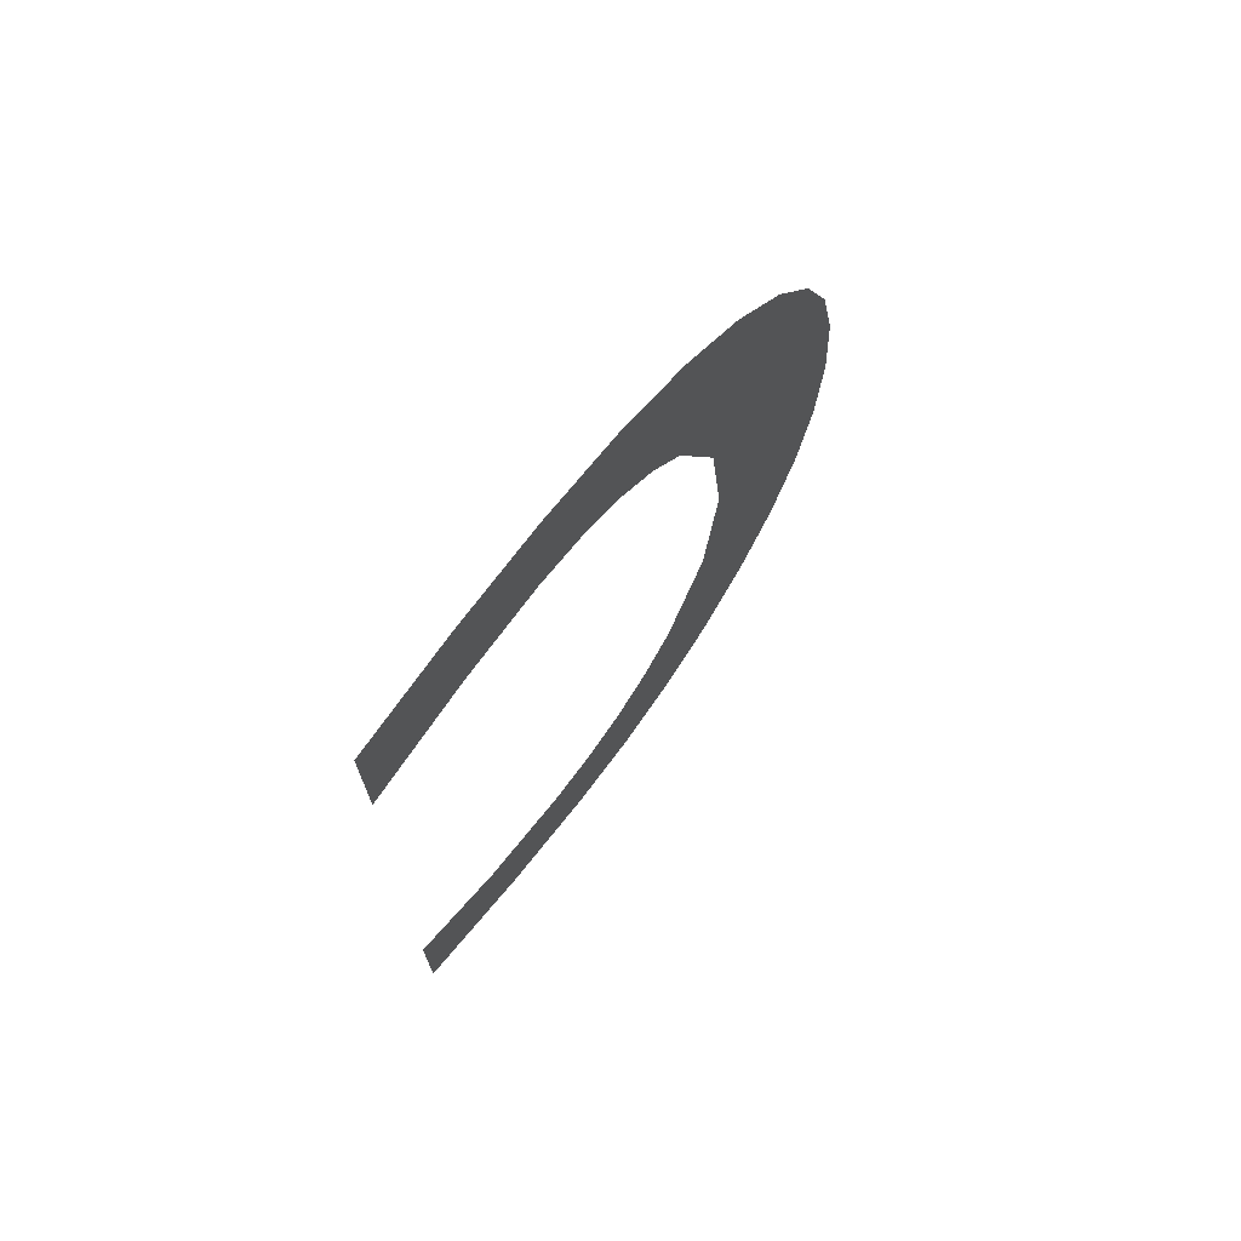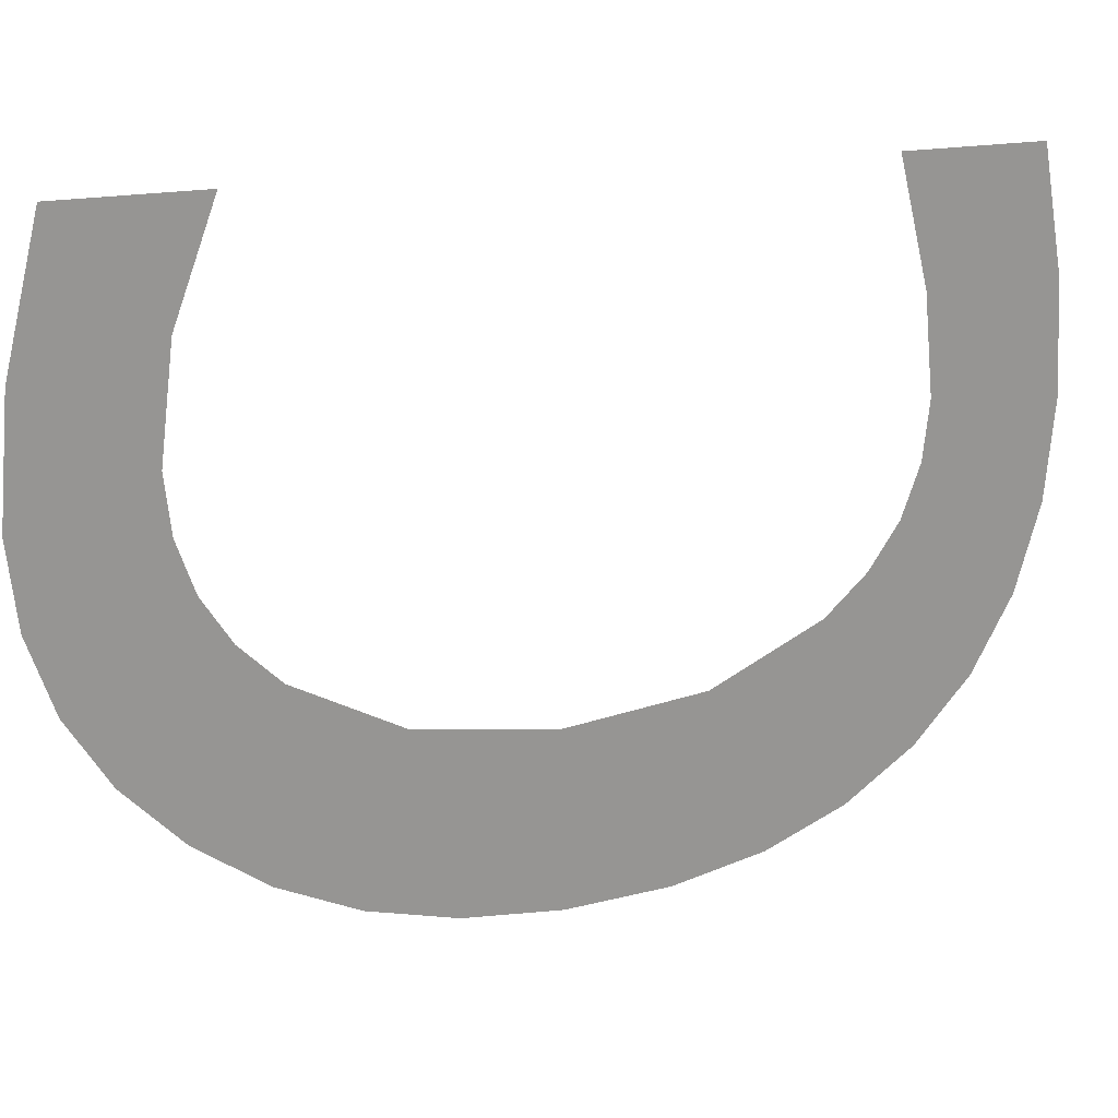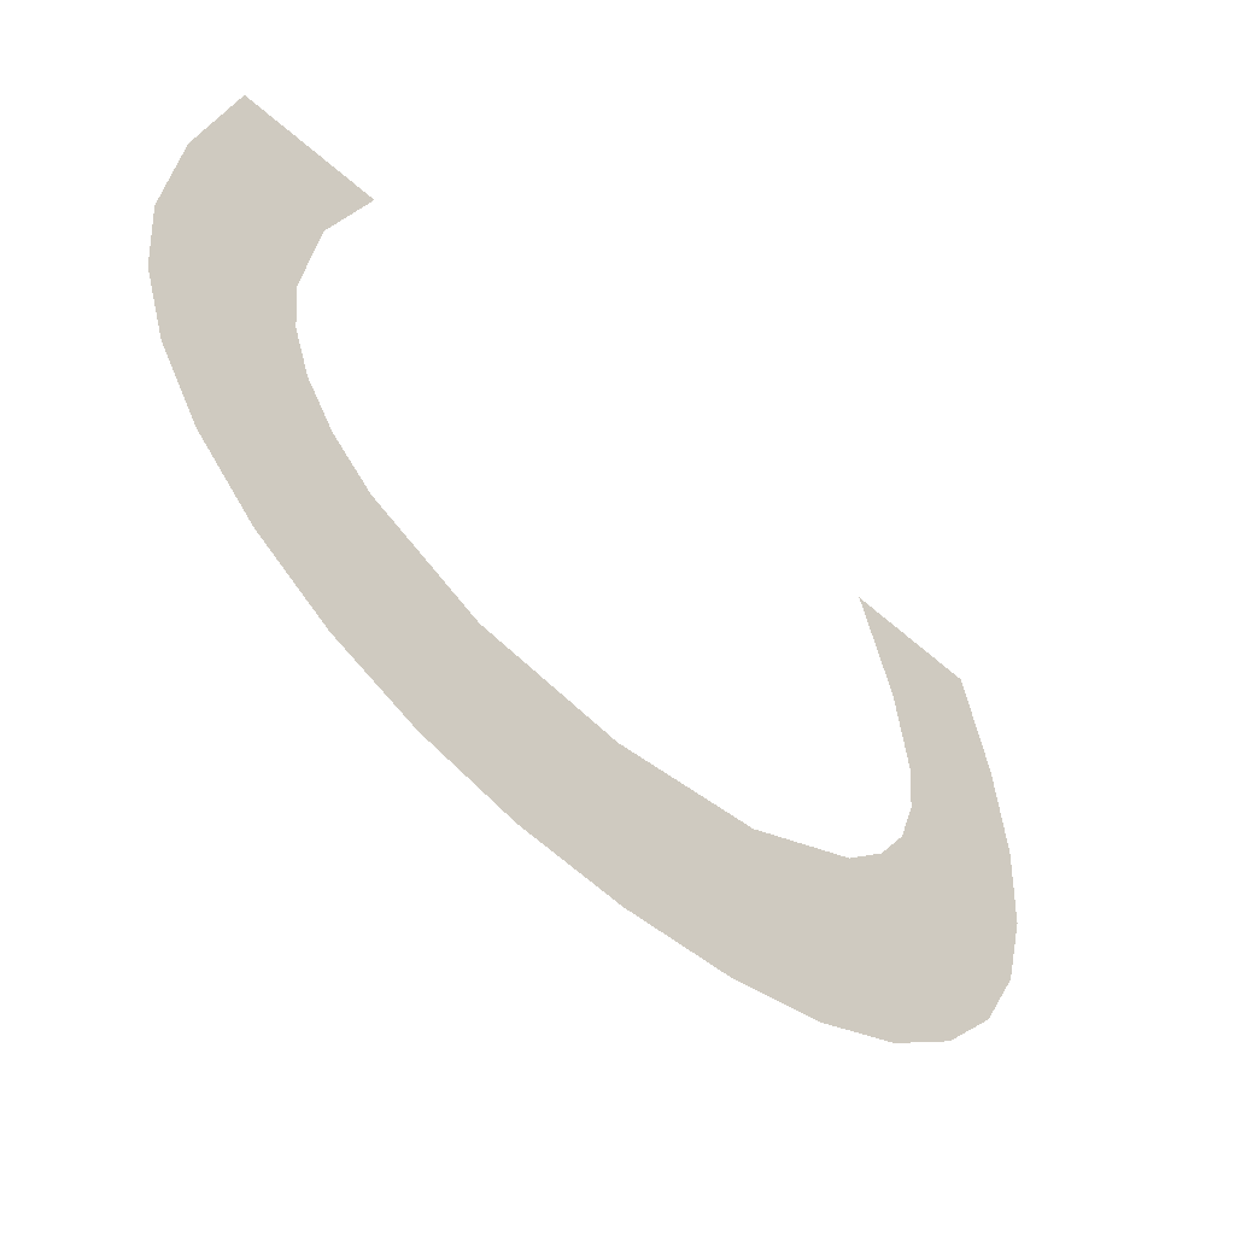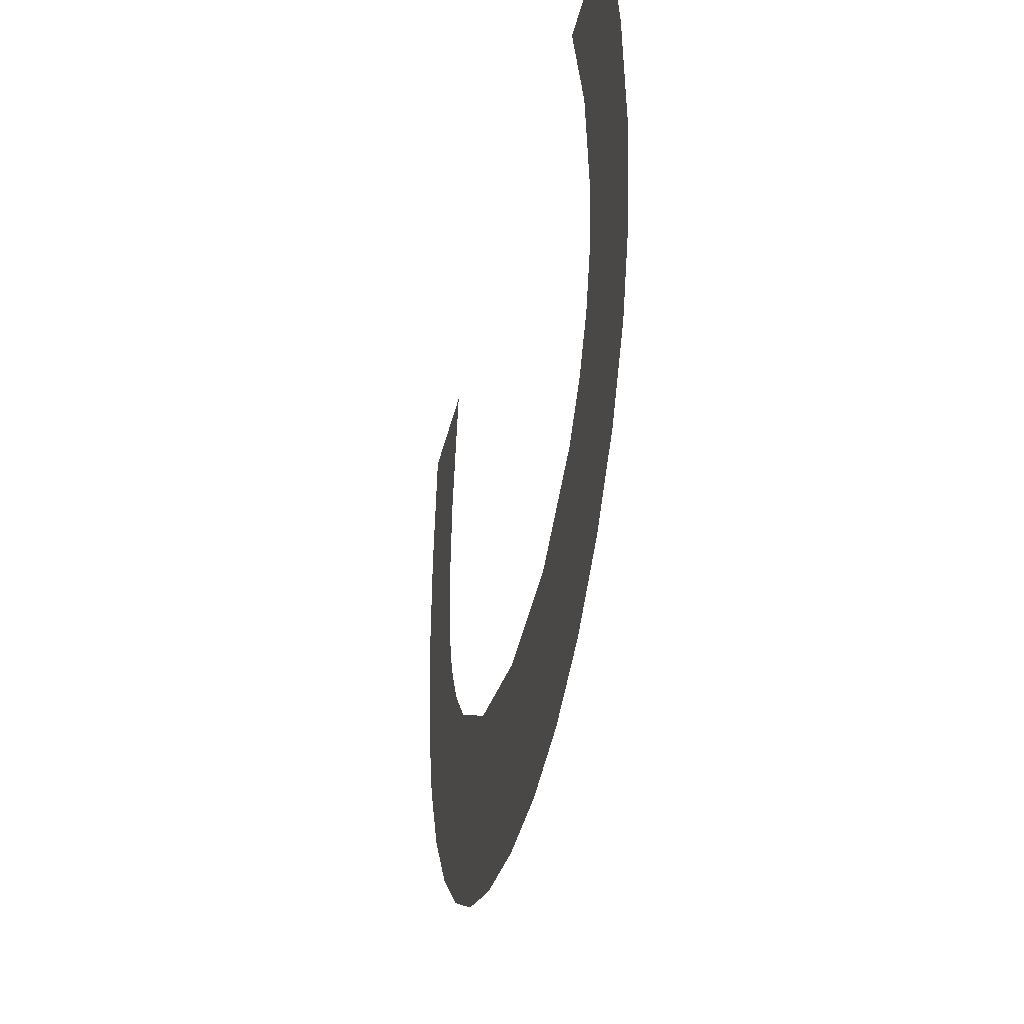
<metadata>
{"format":"obj","ext":"obj","renderer":"f3d","projection":"perspective","resolution":1024,"background":"white","views":[{"elev":70.8,"azim":37.5,"up":"+Y"},{"elev":22.0,"azim":73.0,"up":"+Z"},{"elev":-55.8,"azim":47.1,"up":"+Z"},{"elev":-32.1,"azim":-11.4,"up":"+Z"}]}
</metadata>
<code>
o mesh134/mesh134-geometry#mesh134-geometry
v -0.5145 -0.3188 -0.2222
v -0.5145 -0.3293 -0.2222
v -0.5145 -0.3242 -0.2226
v -0.5145 -0.3141 -0.2211
v -0.5145 -0.334 -0.2211
v -0.5145 -0.3099 -0.2192
v -0.5145 -0.3381 -0.2191
v -0.5145 -0.3065 -0.2165
v -0.5145 -0.3419 -0.2164
v -0.5145 -0.3037 -0.2131
v -0.5145 -0.3245 -0.2131
v -0.5145 -0.3171 -0.2121
v -0.5145 -0.3449 -0.2131
v -0.5145 -0.3017 -0.2091
v -0.5145 -0.3316 -0.2121
v -0.5145 -0.3115 -0.2092
v -0.5145 -0.3471 -0.2094
v -0.5145 -0.3093 -0.207
v -0.5145 -0.3372 -0.209
v -0.5145 -0.3005 -0.2045
v -0.5145 -0.3484 -0.2052
v -0.5145 -0.3078 -0.2046
v -0.5145 -0.3393 -0.2069
v -0.5145 -0.3069 -0.2018
v -0.5145 -0.3408 -0.2044
v -0.5145 -0.3001 -0.1992
v -0.5145 -0.3489 -0.2007
v -0.5145 -0.3066 -0.1987
v -0.5145 -0.3417 -0.2016
v -0.5145 -0.3005 -0.1935
v -0.5145 -0.342 -0.1985
v -0.5145 -0.3071 -0.1935
v -0.5145 -0.3483 -0.1942
v -0.5145 -0.3087 -0.187
v -0.5145 -0.3413 -0.1926
v -0.5145 -0.3016 -0.187
v -0.5145 -0.3464 -0.1865
v -0.5145 -0.3391 -0.1865
f 1 2 3
f 2 1 4
f 2 4 5
f 5 4 6
f 5 6 7
f 7 6 8
f 7 8 9
f 9 8 10
f 9 10 11
f 11 10 12
f 11 13 9
f 12 10 14
f 13 11 15
f 12 14 16
f 13 15 17
f 16 14 18
f 17 15 19
f 18 14 20
f 17 19 21
f 18 20 22
f 21 19 23
f 22 20 24
f 21 23 25
f 24 20 26
f 21 25 27
f 24 26 28
f 27 25 29
f 28 26 30
f 27 29 31
f 28 30 32
f 27 31 33
f 32 30 34
f 33 31 35
f 34 30 36
f 33 35 37
f 37 35 38
f 3 2 1
f 4 1 2
f 5 4 2
f 6 4 5
f 7 6 5
f 8 6 7
f 9 8 7
f 10 8 9
f 11 10 9
f 12 10 11
f 9 13 11
f 14 10 12
f 15 11 13
f 16 14 12
f 17 15 13
f 18 14 16
f 19 15 17
f 20 14 18
f 21 19 17
f 22 20 18
f 23 19 21
f 24 20 22
f 25 23 21
f 26 20 24
f 27 25 21
f 28 26 24
f 29 25 27
f 30 26 28
f 31 29 27
f 32 30 28
f 33 31 27
f 34 30 32
f 35 31 33
f 36 30 34
f 37 35 33
f 38 35 37

</code>
